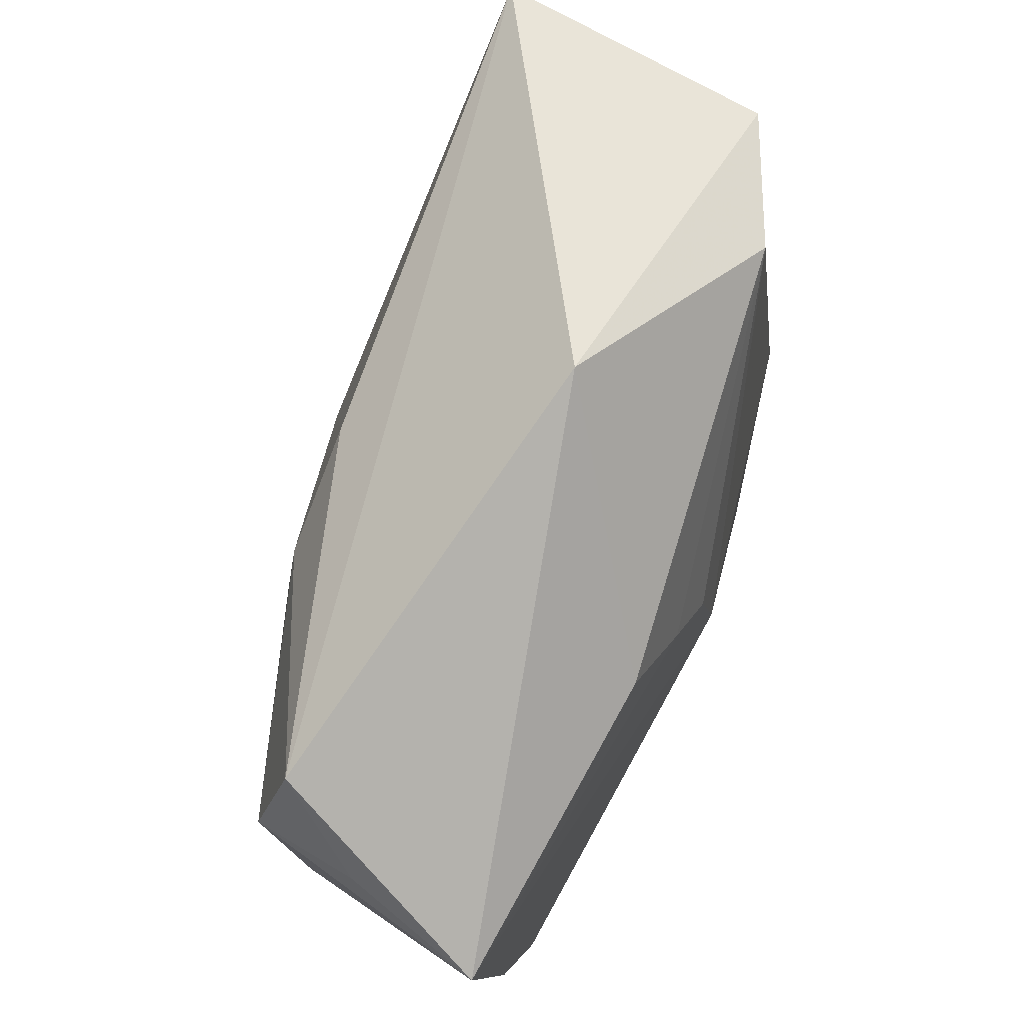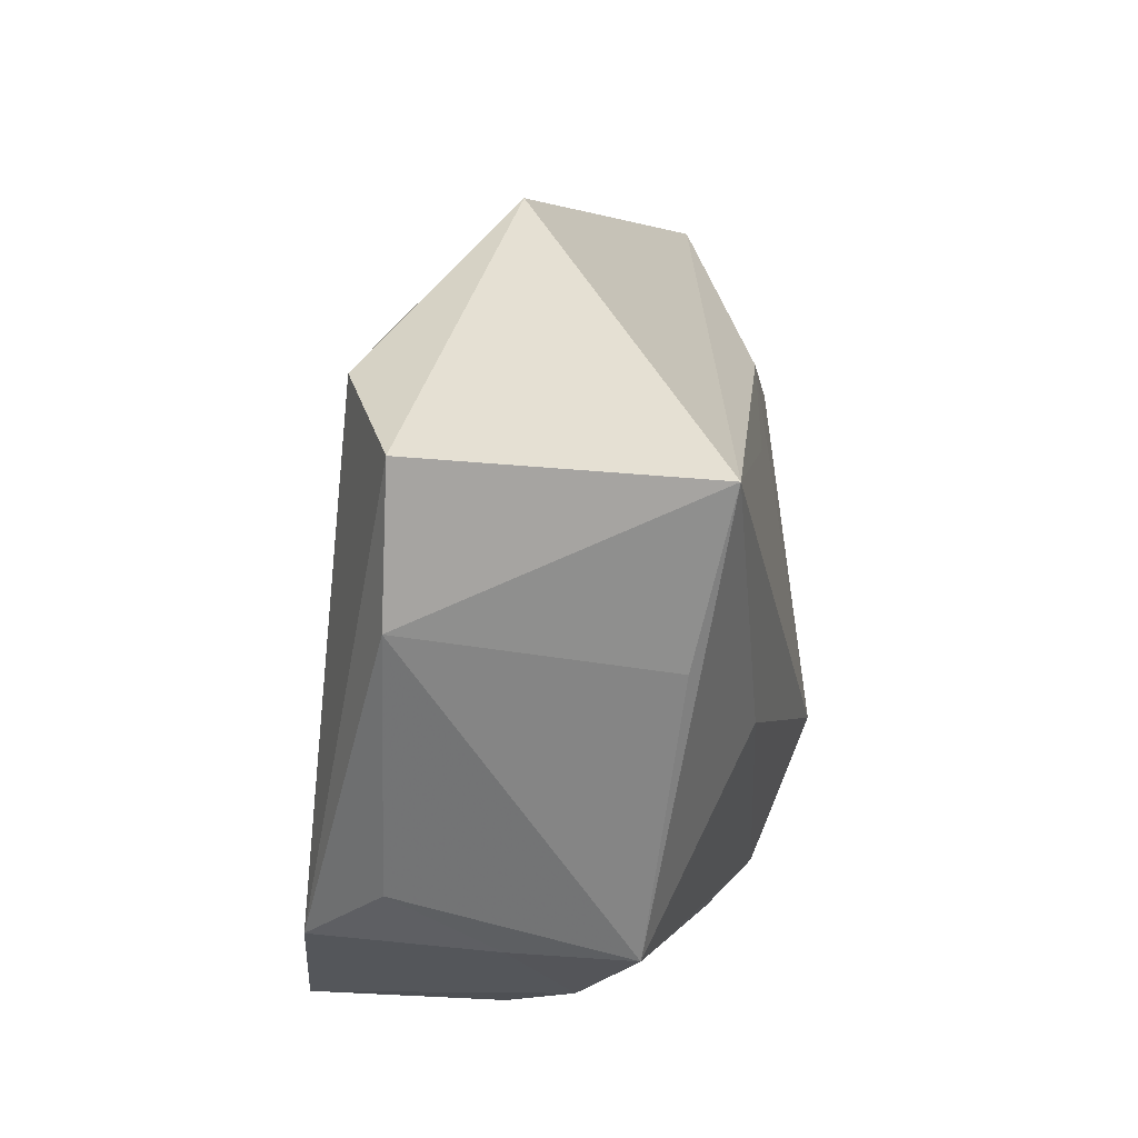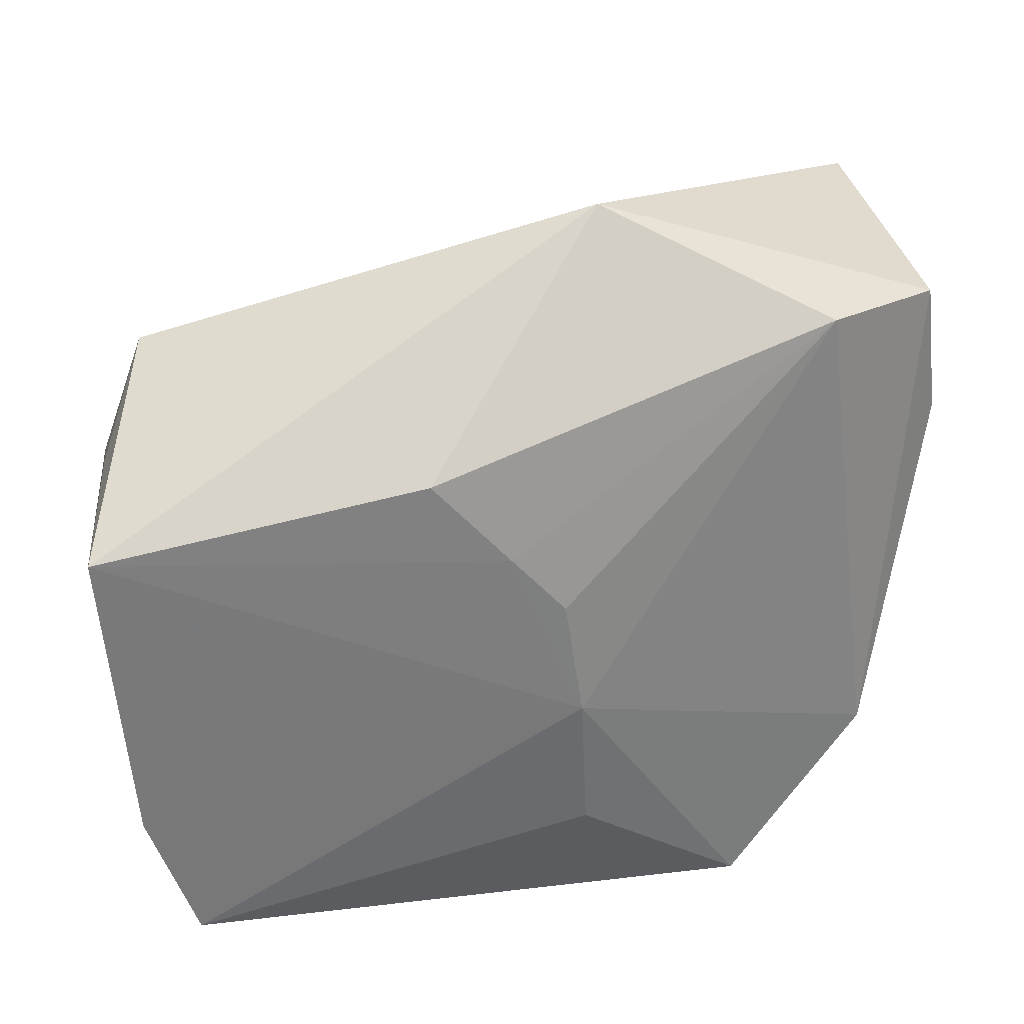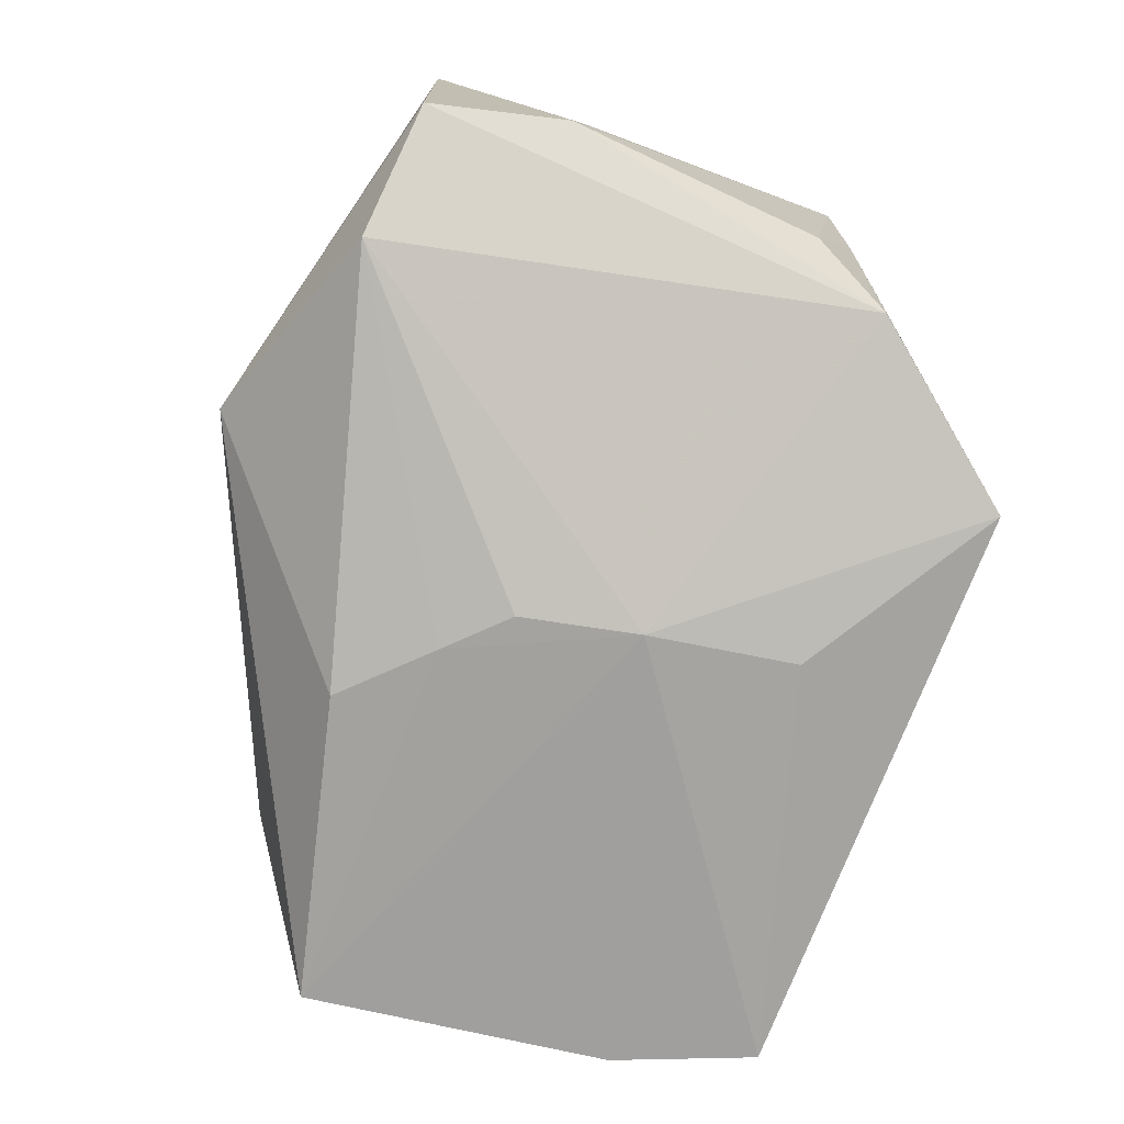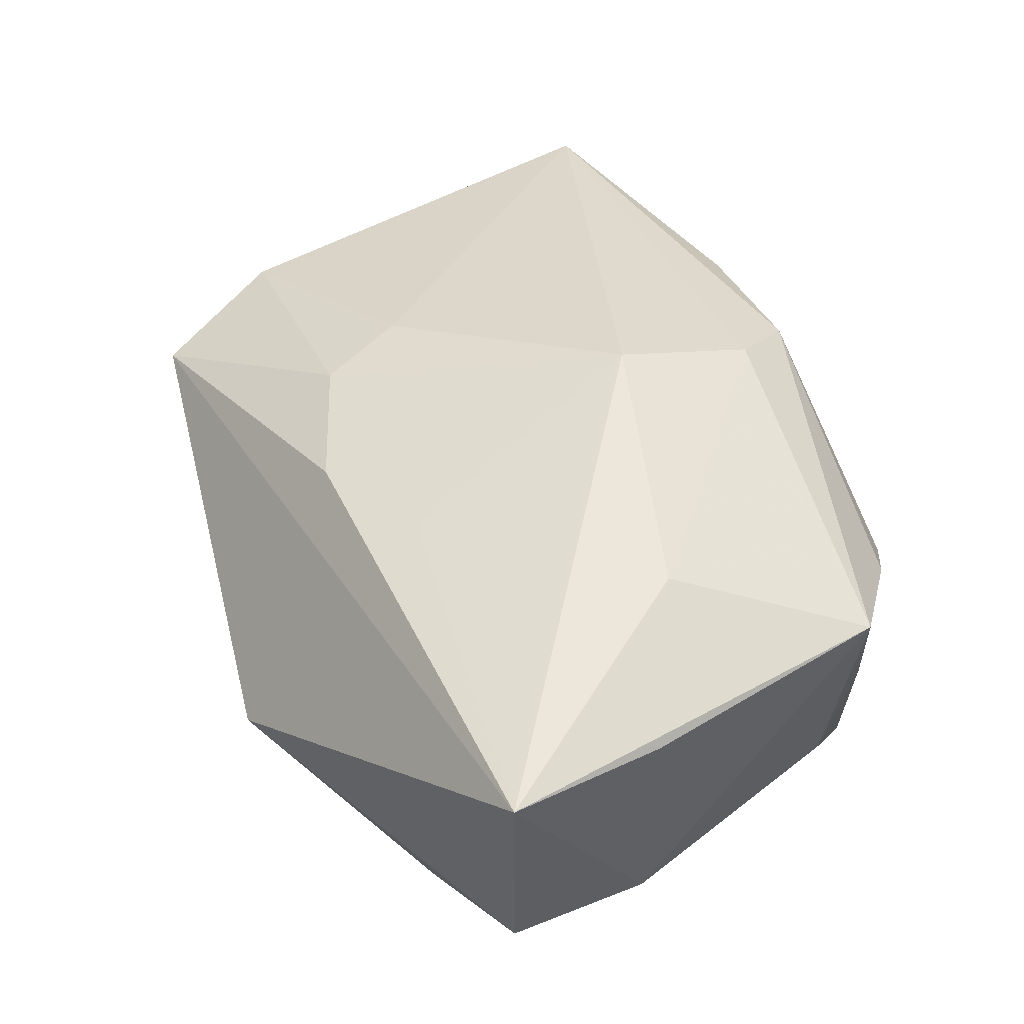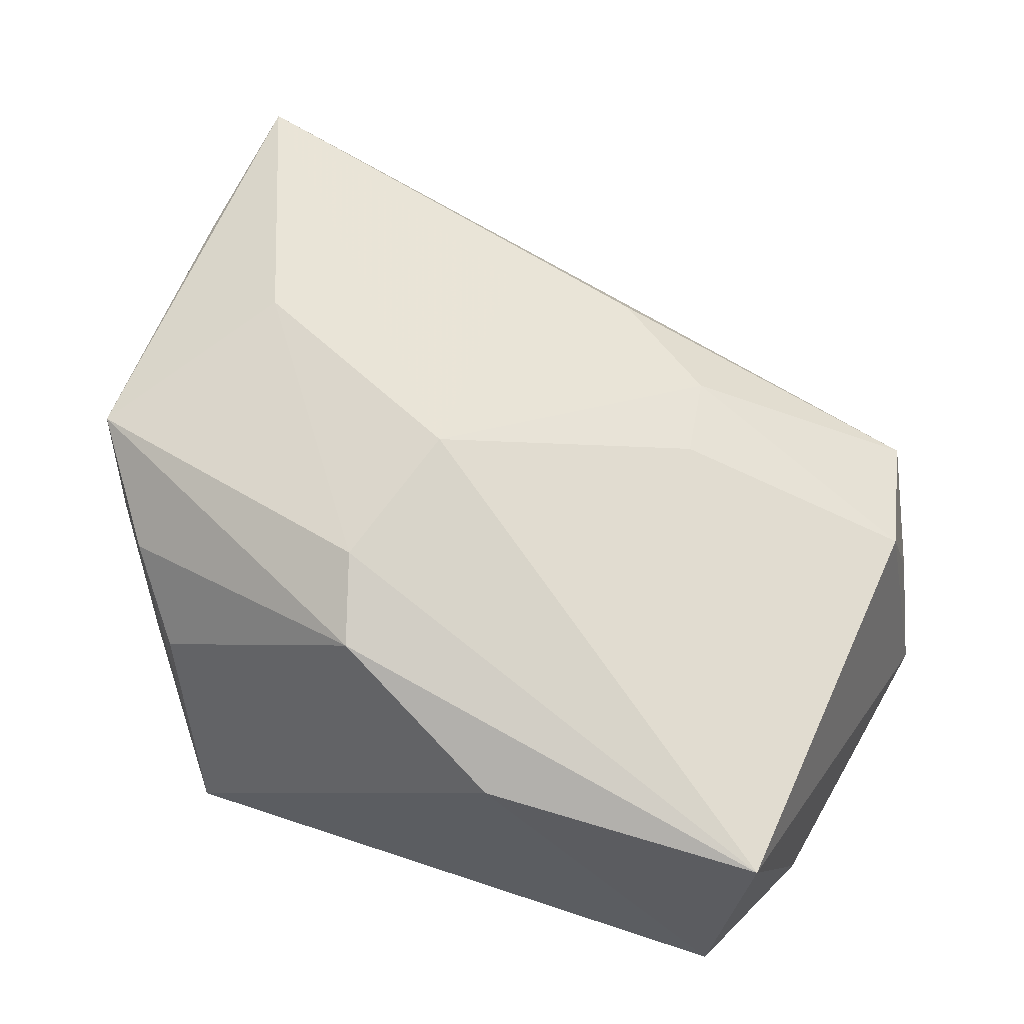
<metadata>
{"format":"obj","ext":"obj","renderer":"f3d","projection":"perspective","resolution":1024,"background":"white","views":[{"elev":78.7,"azim":118.9,"up":"+Y"},{"elev":20.2,"azim":-76.4,"up":"+Y"},{"elev":37.0,"azim":167.2,"up":"+Y"},{"elev":-73.3,"azim":-103.9,"up":"+Z"},{"elev":56.2,"azim":-119.9,"up":"+Z"},{"elev":50.7,"azim":26.4,"up":"+Z"}]}
</metadata>
<code>
v -0.03242 0.008494 0.01642
v -0.02928 -0.01371 0.003825
v -0.001572 -0.007054 0.01952
v -0.02138 0.0008921 0.01881
v -0.00599 0.01459 0.01629
v 0.01285 0.01284 0.01339
v 0.009829 0.01772 -0.01474
v 0.03253 0.01554 -0.003176
v 0.02865 0.02152 0.004092
v 0.004025 0.01078 -0.01571
v 0.0333 -0.009585 -0.01643
v -0.01546 -0.0267 -0.0148
v 0.02981 -0.02056 -0.01733
v -0.001371 -0.02352 0.0122
v 0.03357 -0.02297 0.003557
v -0.03435 0.01011 -0.002297
v -0.03029 -0.01261 0.01322
v -0.02303 0.02317 -0.007785
v 0.003647 0.0179 0.0141
v 0.01487 0.005802 0.0135
v -0.03051 -0.009912 -0.003947
v 0.01228 -0.0267 0.0051
v -0.02726 -0.01519 -0.01073
v -0.03281 0.02111 0.01938
v -0.005983 0.03134 -0.0005494
v 0.03226 0.01055 0.005636
v -0.001749 -0.01519 -0.01733
v -3.63e-05 0.005889 -0.0163
v -0.003953 -0.01788 0.01597
v -0.03297 0.02114 -0.002184
v -0.001237 -0.003499 -0.01733
v 0.03471 0.01467 -0.01457
v -0.02372 -0.01935 0.007342
v -0.01911 -0.02329 0.001167
f 32 11 31
f 31 11 13
f 9 32 25
f 25 24 9
f 10 32 31
f 25 32 7
f 7 18 25
f 32 10 7
f 7 10 18
f 25 18 30
f 30 24 25
f 16 24 30
f 31 13 27
f 3 24 4
f 17 4 24
f 33 14 17
f 9 6 26
f 31 18 28
f 28 10 31
f 18 10 28
f 29 17 14
f 3 4 29
f 4 17 29
f 1 24 16
f 16 17 1
f 1 17 24
f 5 24 3
f 19 9 24
f 19 6 9
f 24 5 19
f 3 6 19
f 19 5 3
f 3 29 15
f 22 13 15
f 15 14 22
f 15 29 14
f 15 13 11
f 11 32 15
f 32 26 15
f 20 6 3
f 20 26 6
f 3 15 20
f 20 15 26
f 32 9 8
f 8 26 32
f 9 26 8
f 21 17 16
f 12 27 13
f 31 27 12
f 12 13 22
f 23 12 33
f 23 21 16
f 16 30 23
f 23 30 18
f 23 18 31
f 31 12 23
f 22 14 34
f 34 12 22
f 34 14 33
f 33 12 34
f 17 21 2
f 21 23 2
f 33 17 2
f 2 23 33

</code>
